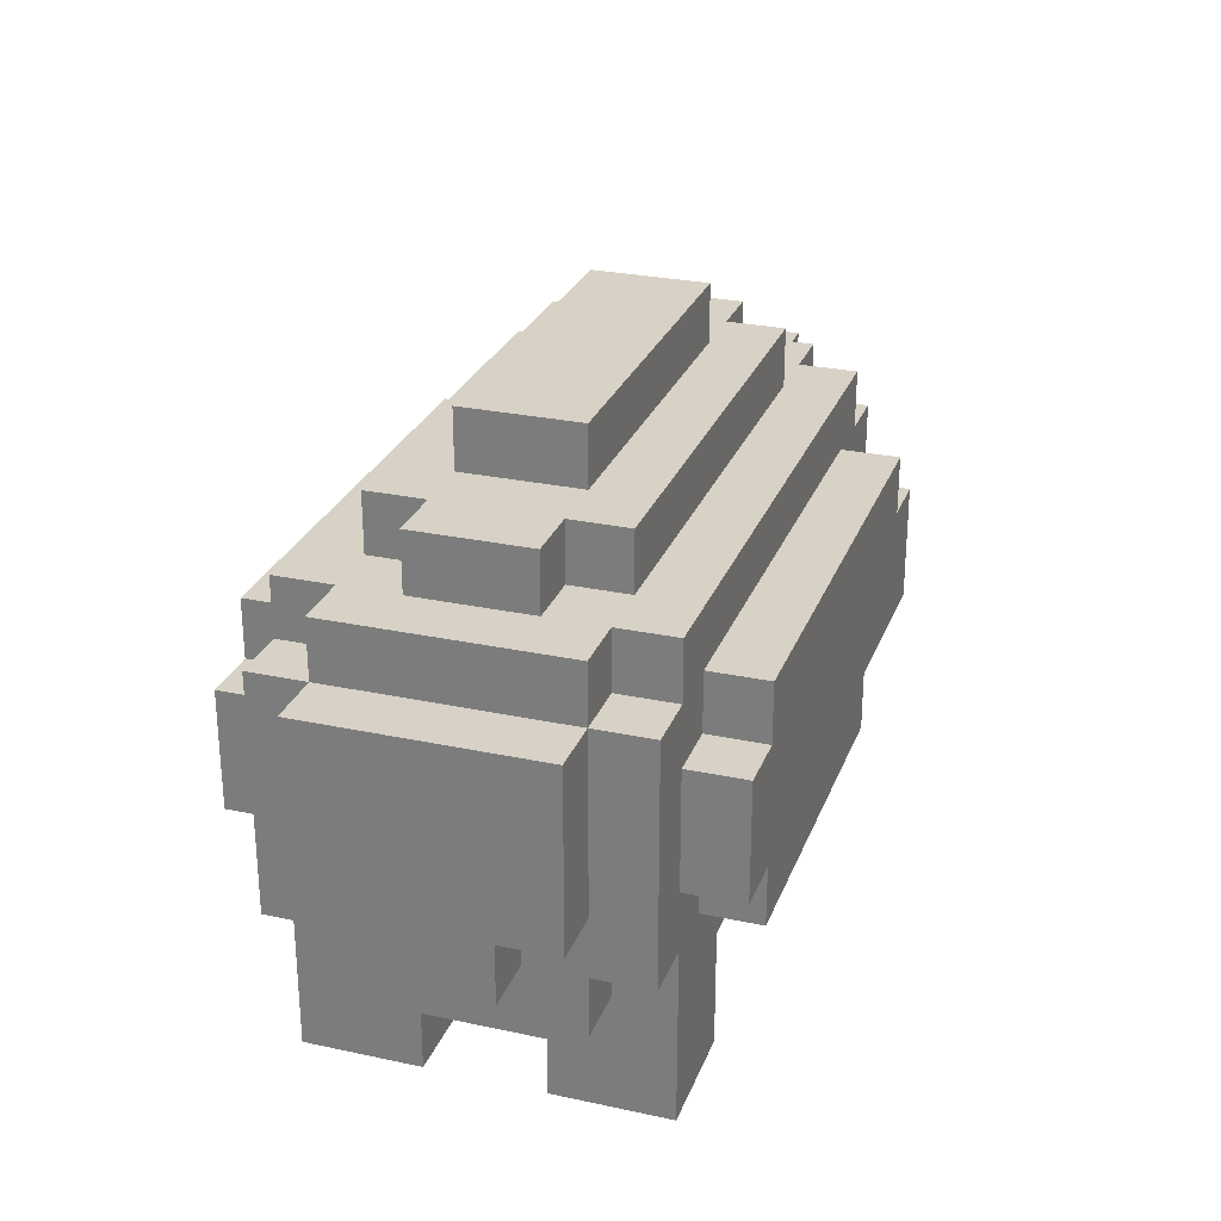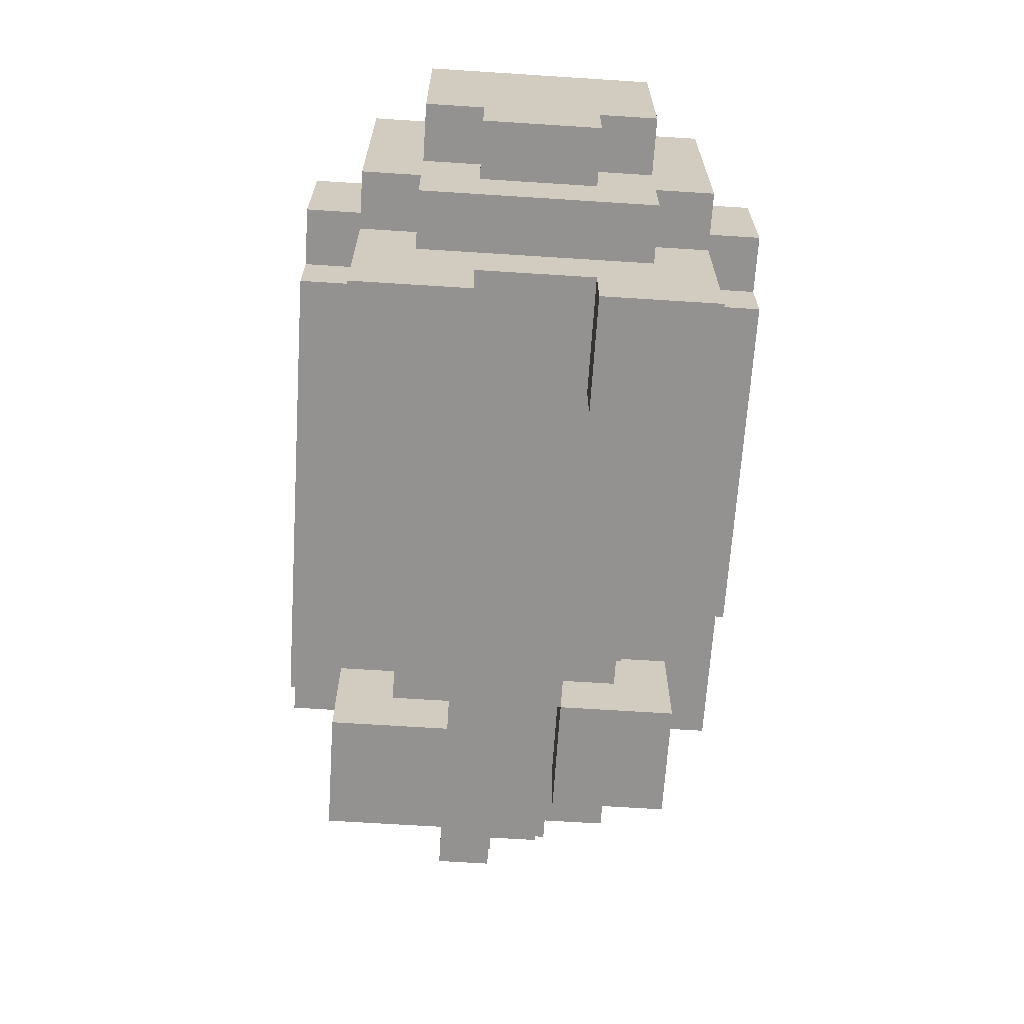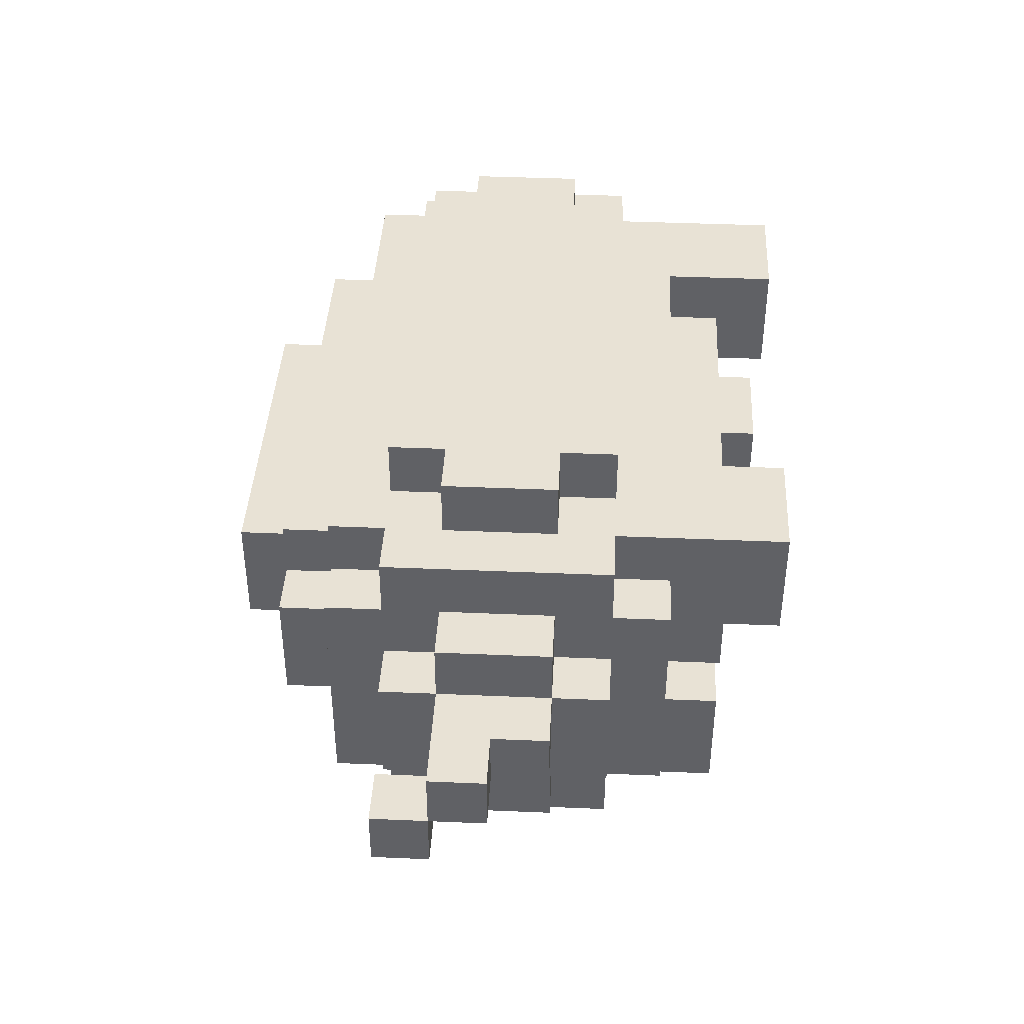
<metadata>
{"format":"obj","ext":"obj","renderer":"f3d","projection":"perspective","resolution":1024,"background":"white","views":[{"elev":27.2,"azim":108.3,"up":"+Y"},{"elev":-66.4,"azim":86.3,"up":"+Y"},{"elev":40.9,"azim":-87.0,"up":"+Z"}]}
</metadata>
<code>
v -9 5 1
v -9 5 -0
v -9 6 1
v -9 6 -0
v -9 6 -1
v -9 7 -0
v -9 7 -1
v -8 4 1
v -8 4 -0
v -8 5 1
v -8 5 -0
v -7 3 1
v -7 3 -1
v -7 4 2
v -7 4 1
v -7 4 -0
v -7 4 -1
v -7 4 -2
v -7 6 2
v -7 6 1
v -7 6 -0
v -7 6 -1
v -7 6 -2
v -7 7 1
v -7 7 -1
v -6 2 2
v -6 2 -2
v -6 3 3
v -6 3 2
v -6 3 1
v -6 3 -1
v -6 3 -2
v -6 3 -3
v -6 4 2
v -6 4 1
v -6 4 -1
v -6 4 -2
v -6 6 2
v -6 6 1
v -6 6 -1
v -6 6 -2
v -6 7 3
v -6 7 2
v -6 7 1
v -6 7 -1
v -6 7 -2
v -6 7 -3
v -6 8 2
v -6 8 -2
v -5 0 3
v -5 0 1
v -5 1 1
v -5 1 -0
v -5 1 -1
v -5 1 -3
v -5 2 2
v -5 2 -0
v -5 2 -1
v -5 2 -2
v -5 3 3
v -5 3 2
v -5 3 -2
v -5 3 -3
v -5 4 4
v -5 4 3
v -5 4 -3
v -5 4 -4
v -5 6 4
v -5 6 3
v -5 6 -3
v -5 6 -4
v -5 7 3
v -5 7 2
v -5 7 -2
v -5 7 -3
v -5 8 3
v -5 8 2
v -5 8 1
v -5 8 -1
v -5 8 -2
v -5 8 -3
v -5 9 1
v -5 9 -1
v -4 3 4
v -4 3 3
v -4 4 4
v -4 4 3
v -4 6 4
v -4 6 3
v -4 6 -3
v -4 6 -4
v -4 7 4
v -4 7 3
v -4 7 -3
v -4 7 -4
v -4 8 2
v -4 8 1
v -4 8 -1
v -4 8 -2
v -4 9 2
v -4 9 1
v -4 9 -1
v -4 9 -2
v -3 1 -0
v -3 1 -1
v -3 2 -0
v -3 2 -1
v -3 9 1
v -3 9 -1
v -3 10 1
v -3 10 -1
v -2 1 -1
v -2 1 -2
v -2 2 -1
v -2 2 -2
v -2 2 -3
v -2 3 -2
v -2 3 -3
v -2 3 -4
v -2 4 -3
v -2 4 -4
v 3 0 3
v 3 0 1
v 3 0 -1
v 3 0 -3
v 3 1 2
v 3 1 1
v 3 1 -1
v 3 1 -2
v 3 2 3
v 3 2 2
v 3 2 -2
v 3 2 -3
v -8 6 -0
v -8 6 -1
v -8 7 -0
v -8 7 -1
v -3 0 3
v -3 0 1
v -3 1 2
v -3 1 1
v -3 1 -1
v -3 1 -3
v -3 2 3
v -3 2 2
v -3 2 -1
v -3 2 -2
v -3 3 -2
v -3 3 -3
v 3 9 1
v 3 9 -1
v 3 10 1
v 3 10 -1
v 4 3 4
v 4 3 3
v 4 3 -3
v 4 3 -4
v 4 4 4
v 4 4 3
v 4 4 -3
v 4 4 -4
v 4 6 4
v 4 6 3
v 4 6 -3
v 4 6 -4
v 4 7 4
v 4 7 3
v 4 7 -3
v 4 7 -4
v 4 8 2
v 4 8 1
v 4 8 -1
v 4 8 -2
v 4 9 2
v 4 9 1
v 4 9 -1
v 4 9 -2
v 5 0 3
v 5 0 1
v 5 0 -1
v 5 0 -3
v 5 1 1
v 5 1 -1
v 5 2 2
v 5 2 -2
v 5 3 3
v 5 3 2
v 5 3 -2
v 5 3 -3
v 5 4 4
v 5 4 3
v 5 4 -3
v 5 4 -4
v 5 6 4
v 5 6 3
v 5 6 -3
v 5 6 -4
v 5 7 3
v 5 7 2
v 5 7 -2
v 5 7 -3
v 5 8 3
v 5 8 2
v 5 8 1
v 5 8 -1
v 5 8 -2
v 5 8 -3
v 5 9 1
v 5 9 -1
v 6 2 2
v 6 2 -2
v 6 3 3
v 6 3 2
v 6 3 1
v 6 3 -1
v 6 3 -2
v 6 3 -3
v 6 4 2
v 6 4 1
v 6 4 -1
v 6 4 -2
v 6 5 2
v 6 5 -2
v 6 6 2
v 6 6 -2
v 6 7 3
v 6 7 2
v 6 7 1
v 6 7 -1
v 6 7 -2
v 6 7 -3
v 6 8 2
v 6 8 -2
v 7 3 1
v 7 3 -1
v 7 4 2
v 7 4 1
v 7 4 -1
v 7 4 -2
v 7 5 2
v 7 5 1
v 7 5 -1
v 7 5 -2
v 7 6 2
v 7 6 1
v 7 6 -1
v 7 6 -2
v 7 7 2
v 7 7 1
v 7 7 -1
v 7 7 -2
v -5 4 4
v -5 6 4
v -4 3 4
v -4 4 4
v -4 6 4
v -4 7 4
v 4 3 4
v 4 4 4
v 4 6 4
v 4 7 4
v 5 4 4
v 5 6 4
v -6 3 3
v -6 7 3
v -5 0 3
v -5 3 3
v -5 4 3
v -5 6 3
v -5 7 3
v -5 8 3
v -4 3 3
v -4 4 3
v -4 6 3
v -4 7 3
v -3 0 3
v -3 2 3
v 3 0 3
v 3 2 3
v 4 3 3
v 4 4 3
v 4 6 3
v 4 7 3
v 5 0 3
v 5 3 3
v 5 4 3
v 5 6 3
v 5 7 3
v 5 8 3
v 6 3 3
v 6 7 3
v -7 4 2
v -7 6 2
v -6 2 2
v -6 3 2
v -6 4 2
v -6 6 2
v -6 7 2
v -6 8 2
v -5 2 2
v -5 3 2
v -5 7 2
v -5 8 2
v -4 8 2
v -4 9 2
v -3 1 2
v -3 2 2
v 3 1 2
v 3 2 2
v 4 8 2
v 4 9 2
v 5 2 2
v 5 3 2
v 5 7 2
v 5 8 2
v 6 2 2
v 6 3 2
v 6 4 2
v 6 5 2
v 6 6 2
v 6 7 2
v 6 8 2
v 7 4 2
v 7 5 2
v 7 6 2
v 7 7 2
v -9 5 1
v -9 6 1
v -8 4 1
v -8 5 1
v -7 3 1
v -7 4 1
v -7 6 1
v -7 7 1
v -6 3 1
v -6 4 1
v -6 6 1
v -6 7 1
v -5 8 1
v -5 9 1
v -4 8 1
v -4 9 1
v -3 9 1
v -3 10 1
v 3 9 1
v 3 10 1
v 4 8 1
v 4 9 1
v 5 8 1
v 5 9 1
v 6 3 1
v 6 4 1
v 7 3 1
v 7 4 1
v -9 6 -0
v -9 7 -0
v -8 6 -0
v -8 7 -0
v -5 1 -1
v -5 2 -1
v -3 1 -1
v -3 2 -1
v 3 0 -1
v 3 1 -1
v 5 0 -1
v 5 1 -1
v -5 0 1
v -5 1 1
v -3 0 1
v -3 1 1
v 3 0 1
v 3 1 1
v 5 0 1
v 5 1 1
v -9 5 -0
v -9 6 -0
v -8 4 -0
v -8 5 -0
v -8 6 -0
v -7 4 -0
v -7 6 -0
v -5 1 -0
v -5 2 -0
v -3 1 -0
v -3 2 -0
v -9 6 -1
v -9 7 -1
v -8 6 -1
v -8 7 -1
v -7 3 -1
v -7 4 -1
v -7 6 -1
v -7 7 -1
v -6 3 -1
v -6 4 -1
v -6 6 -1
v -6 7 -1
v -5 8 -1
v -5 9 -1
v -4 8 -1
v -4 9 -1
v -3 1 -1
v -3 2 -1
v -3 9 -1
v -3 10 -1
v -2 1 -1
v -2 2 -1
v 3 9 -1
v 3 10 -1
v 4 8 -1
v 4 9 -1
v 5 8 -1
v 5 9 -1
v 6 3 -1
v 6 4 -1
v 7 3 -1
v 7 4 -1
v -7 4 -2
v -7 6 -2
v -6 2 -2
v -6 3 -2
v -6 4 -2
v -6 6 -2
v -6 7 -2
v -6 8 -2
v -5 2 -2
v -5 3 -2
v -5 7 -2
v -5 8 -2
v -4 8 -2
v -4 9 -2
v -3 2 -2
v -3 3 -2
v -2 1 -2
v -2 2 -2
v -2 3 -2
v 3 1 -2
v 3 2 -2
v 4 8 -2
v 4 9 -2
v 5 2 -2
v 5 3 -2
v 5 7 -2
v 5 8 -2
v 6 2 -2
v 6 3 -2
v 6 4 -2
v 6 5 -2
v 6 6 -2
v 6 7 -2
v 6 8 -2
v 7 4 -2
v 7 5 -2
v 7 6 -2
v 7 7 -2
v -6 3 -3
v -6 7 -3
v -5 1 -3
v -5 3 -3
v -5 4 -3
v -5 6 -3
v -5 7 -3
v -5 8 -3
v -4 6 -3
v -4 7 -3
v -3 1 -3
v -3 3 -3
v -2 2 -3
v -2 3 -3
v -2 4 -3
v 3 0 -3
v 3 2 -3
v 4 3 -3
v 4 4 -3
v 4 6 -3
v 4 7 -3
v 5 0 -3
v 5 3 -3
v 5 4 -3
v 5 6 -3
v 5 7 -3
v 5 8 -3
v 6 3 -3
v 6 7 -3
v -5 4 -4
v -5 6 -4
v -4 6 -4
v -4 7 -4
v -2 3 -4
v -2 4 -4
v 4 3 -4
v 4 4 -4
v 4 6 -4
v 4 7 -4
v 5 4 -4
v 5 6 -4
v -5 0 3
v -3 0 3
v 3 0 3
v 5 0 3
v -5 0 1
v -3 0 1
v 3 0 1
v 5 0 1
v 3 0 -1
v 5 0 -1
v 3 0 -3
v 5 0 -3
v -3 1 2
v 3 1 2
v -5 1 1
v -3 1 1
v 3 1 1
v 5 1 1
v -5 1 -0
v -3 1 -0
v -5 1 -1
v -3 1 -1
v -2 1 -1
v 3 1 -1
v 5 1 -1
v -2 1 -2
v 3 1 -2
v -5 1 -3
v -3 1 -3
v -3 2 3
v 3 2 3
v -6 2 2
v -5 2 2
v -3 2 2
v 3 2 2
v 5 2 2
v 6 2 2
v -5 2 -0
v -3 2 -0
v -5 2 -1
v -3 2 -1
v -2 2 -1
v -6 2 -2
v -5 2 -2
v -3 2 -2
v -2 2 -2
v 3 2 -2
v 5 2 -2
v 6 2 -2
v -2 2 -3
v 3 2 -3
v -4 3 4
v 4 3 4
v -6 3 3
v -5 3 3
v -4 3 3
v 4 3 3
v 5 3 3
v 6 3 3
v -6 3 2
v -5 3 2
v 5 3 2
v 6 3 2
v -7 3 1
v -6 3 1
v 6 3 1
v 7 3 1
v -7 3 -1
v -6 3 -1
v 6 3 -1
v 7 3 -1
v -6 3 -2
v -5 3 -2
v -3 3 -2
v -2 3 -2
v 5 3 -2
v 6 3 -2
v -6 3 -3
v -5 3 -3
v -3 3 -3
v -2 3 -3
v 4 3 -3
v 5 3 -3
v 6 3 -3
v -2 3 -4
v 4 3 -4
v -5 4 4
v -4 4 4
v 4 4 4
v 5 4 4
v -5 4 3
v -4 4 3
v 4 4 3
v 5 4 3
v -7 4 2
v -6 4 2
v 6 4 2
v 7 4 2
v -8 4 1
v -7 4 1
v -6 4 1
v 6 4 1
v 7 4 1
v -8 4 -0
v -7 4 -0
v -7 4 -1
v -6 4 -1
v 6 4 -1
v 7 4 -1
v -7 4 -2
v -6 4 -2
v 6 4 -2
v 7 4 -2
v -5 4 -3
v -2 4 -3
v 4 4 -3
v 5 4 -3
v -5 4 -4
v -2 4 -4
v 4 4 -4
v 5 4 -4
v -9 5 1
v -8 5 1
v -9 5 -0
v -8 5 -0
v -9 6 -0
v -8 6 -0
v -9 6 -1
v -8 6 -1
v -5 6 4
v -4 6 4
v 4 6 4
v 5 6 4
v -5 6 3
v -4 6 3
v 4 6 3
v 5 6 3
v -7 6 2
v -6 6 2
v -9 6 1
v -7 6 1
v -6 6 1
v -9 6 -0
v -8 6 -0
v -7 6 -0
v -7 6 -1
v -6 6 -1
v -7 6 -2
v -6 6 -2
v -5 6 -3
v -4 6 -3
v 4 6 -3
v 5 6 -3
v -5 6 -4
v -4 6 -4
v 4 6 -4
v 5 6 -4
v -4 7 4
v 4 7 4
v -6 7 3
v -5 7 3
v -4 7 3
v 4 7 3
v 5 7 3
v 6 7 3
v -6 7 2
v -5 7 2
v 5 7 2
v 6 7 2
v 7 7 2
v -7 7 1
v -6 7 1
v 6 7 1
v 7 7 1
v -9 7 -0
v -8 7 -0
v -9 7 -1
v -8 7 -1
v -7 7 -1
v -6 7 -1
v 6 7 -1
v 7 7 -1
v -6 7 -2
v -5 7 -2
v 5 7 -2
v 6 7 -2
v 7 7 -2
v -6 7 -3
v -5 7 -3
v -4 7 -3
v 4 7 -3
v 5 7 -3
v 6 7 -3
v -4 7 -4
v 4 7 -4
v -5 8 3
v 5 8 3
v -6 8 2
v -5 8 2
v -4 8 2
v 4 8 2
v 5 8 2
v 6 8 2
v -5 8 1
v -4 8 1
v 4 8 1
v 5 8 1
v -5 8 -1
v -4 8 -1
v 4 8 -1
v 5 8 -1
v -6 8 -2
v -5 8 -2
v -4 8 -2
v 4 8 -2
v 5 8 -2
v 6 8 -2
v -5 8 -3
v 5 8 -3
v -4 9 2
v 4 9 2
v -5 9 1
v -4 9 1
v -3 9 1
v 3 9 1
v 4 9 1
v 5 9 1
v -5 9 -1
v -4 9 -1
v -3 9 -1
v 3 9 -1
v 4 9 -1
v 5 9 -1
v -4 9 -2
v 4 9 -2
v -3 10 1
v 3 10 1
v -3 10 -1
v 3 10 -1
f 3 2 1
f 4 2 3
f 6 5 4
f 7 5 6
f 10 9 8
f 11 9 10
f 15 13 12
f 16 13 15
f 17 13 16
f 19 15 14
f 20 15 19
f 21 18 17
f 21 17 16
f 22 18 21
f 23 18 22
f 24 21 20
f 24 22 21
f 25 22 24
f 29 27 26
f 30 27 29
f 31 27 30
f 32 27 31
f 34 29 28
f 34 30 29
f 35 30 34
f 36 33 32
f 36 32 31
f 37 33 36
f 38 34 28
f 41 33 37
f 42 39 38
f 42 38 28
f 43 39 42
f 44 39 43
f 45 41 40
f 46 33 41
f 46 41 45
f 47 33 46
f 48 44 43
f 48 45 44
f 48 46 45
f 49 46 48
f 52 51 50
f 56 52 50
f 56 53 52
f 57 53 56
f 58 55 54
f 59 55 58
f 60 56 50
f 61 56 60
f 62 55 59
f 63 55 62
f 68 65 64
f 69 65 68
f 70 67 66
f 71 67 70
f 76 73 72
f 77 73 76
f 80 75 74
f 81 75 80
f 82 79 78
f 83 79 82
f 86 85 84
f 87 85 86
f 92 89 88
f 93 89 92
f 94 91 90
f 95 91 94
f 100 97 96
f 101 97 100
f 102 99 98
f 103 99 102
f 106 105 104
f 107 105 106
f 110 109 108
f 111 109 110
f 114 113 112
f 115 113 114
f 117 116 115
f 118 116 117
f 120 119 118
f 121 119 120
f 126 123 122
f 127 123 126
f 128 125 124
f 129 125 128
f 130 126 122
f 131 126 130
f 132 125 129
f 133 125 132
f 134 135 136
f 136 135 137
f 138 139 140
f 140 139 141
f 138 140 144
f 144 140 145
f 142 143 146
f 146 143 147
f 147 143 148
f 148 143 149
f 150 151 152
f 152 151 153
f 154 155 158
f 158 155 159
f 156 157 160
f 160 157 161
f 162 163 166
f 166 163 167
f 164 165 168
f 168 165 169
f 170 171 174
f 174 171 175
f 172 173 176
f 176 173 177
f 178 179 182
f 180 181 183
f 178 182 184
f 182 183 184
f 183 181 185
f 184 183 185
f 178 184 186
f 186 184 187
f 185 181 188
f 188 181 189
f 190 191 194
f 194 191 195
f 192 193 196
f 196 193 197
f 198 199 202
f 202 199 203
f 200 201 206
f 206 201 207
f 204 205 208
f 208 205 209
f 210 211 213
f 213 211 214
f 214 211 215
f 215 211 216
f 212 213 218
f 213 214 218
f 218 214 219
f 216 217 220
f 215 216 220
f 220 217 221
f 212 218 222
f 221 217 223
f 212 222 224
f 223 217 225
f 212 224 226
f 226 224 227
f 225 217 230
f 230 217 231
f 228 229 232
f 229 230 232
f 227 228 232
f 232 230 233
f 234 235 237
f 237 235 238
f 236 237 240
f 238 239 240
f 237 238 240
f 240 239 241
f 241 239 242
f 242 239 243
f 240 241 244
f 241 242 245
f 244 241 245
f 242 243 246
f 245 242 246
f 246 243 247
f 244 245 248
f 245 246 249
f 248 245 249
f 246 247 250
f 249 246 250
f 250 247 251
f 255 253 252
f 256 253 255
f 258 255 254
f 258 257 256
f 258 256 255
f 259 257 258
f 260 257 259
f 261 257 260
f 262 260 259
f 263 260 262
f 267 265 264
f 268 265 267
f 269 265 268
f 270 265 269
f 272 267 266
f 272 268 267
f 273 268 272
f 274 271 270
f 274 270 269
f 275 271 274
f 276 272 266
f 277 272 276
f 279 272 277
f 280 272 279
f 280 279 278
f 283 271 275
f 284 281 280
f 284 280 278
f 285 281 284
f 286 281 285
f 287 283 282
f 288 271 283
f 288 283 287
f 289 271 288
f 290 286 285
f 290 287 286
f 290 288 287
f 291 288 290
f 296 293 292
f 297 293 296
f 300 295 294
f 301 295 300
f 302 299 298
f 303 299 302
f 308 307 306
f 309 307 308
f 310 305 304
f 311 305 310
f 316 313 312
f 317 313 316
f 321 315 314
f 322 315 321
f 323 319 318
f 324 320 319
f 324 319 323
f 325 321 320
f 325 320 324
f 326 321 325
f 330 328 327
f 332 330 329
f 333 328 330
f 333 330 332
f 335 332 331
f 336 332 335
f 337 334 333
f 338 334 337
f 341 340 339
f 342 340 341
f 345 344 343
f 346 344 345
f 349 348 347
f 350 348 349
f 353 352 351
f 354 352 353
f 357 356 355
f 358 356 357
f 361 360 359
f 362 360 361
f 365 364 363
f 366 364 365
f 367 368 369
f 369 368 370
f 371 372 373
f 373 372 374
f 375 376 378
f 378 376 379
f 377 378 380
f 378 379 380
f 380 379 381
f 382 383 384
f 384 383 385
f 386 387 388
f 388 387 389
f 390 391 394
f 394 391 395
f 392 393 396
f 396 393 397
f 398 399 400
f 400 399 401
f 402 403 406
f 406 403 407
f 404 405 408
f 408 405 409
f 410 411 412
f 412 411 413
f 414 415 416
f 416 415 417
f 418 419 422
f 422 419 423
f 420 421 426
f 426 421 427
f 424 425 428
f 428 425 429
f 432 433 435
f 435 433 436
f 434 435 437
f 437 435 438
f 430 431 439
f 439 431 440
f 441 442 445
f 445 442 446
f 443 444 450
f 450 444 451
f 447 448 452
f 448 449 453
f 452 448 453
f 449 450 454
f 453 449 454
f 454 450 455
f 456 457 459
f 459 457 460
f 460 457 461
f 461 457 462
f 462 463 464
f 461 462 464
f 464 463 465
f 458 459 466
f 459 460 466
f 466 460 467
f 467 460 469
f 469 460 470
f 468 469 472
f 472 469 473
f 471 472 473
f 465 463 476
f 471 473 477
f 473 474 477
f 477 474 478
f 478 474 479
f 475 476 480
f 476 463 481
f 480 476 481
f 481 463 482
f 478 479 483
f 479 480 483
f 480 481 483
f 483 481 484
f 485 486 487
f 485 487 490
f 487 488 490
f 489 490 491
f 490 488 492
f 491 490 492
f 492 488 493
f 493 488 494
f 492 493 495
f 495 493 496
f 501 498 497
f 502 498 501
f 503 500 499
f 504 500 503
f 507 506 505
f 508 506 507
f 512 510 509
f 513 510 512
f 515 512 511
f 515 514 513
f 515 513 512
f 516 514 515
f 518 514 516
f 519 514 518
f 520 514 519
f 521 514 520
f 522 520 519
f 523 520 522
f 524 518 517
f 525 518 524
f 530 527 526
f 531 527 530
f 534 529 528
f 536 534 528
f 536 535 534
f 537 535 536
f 539 536 528
f 540 536 539
f 541 538 537
f 542 538 541
f 544 533 532
f 545 533 544
f 546 543 542
f 547 543 546
f 552 549 548
f 553 549 552
f 556 551 550
f 557 551 556
f 558 555 554
f 559 555 558
f 564 561 560
f 565 561 564
f 566 563 562
f 567 563 566
f 574 569 568
f 575 569 574
f 576 571 570
f 577 571 576
f 579 573 572
f 580 573 579
f 581 578 577
f 582 578 581
f 587 584 583
f 588 584 587
f 589 586 585
f 590 586 589
f 596 592 591
f 597 592 596
f 598 594 593
f 599 594 598
f 600 596 595
f 601 596 600
f 606 603 602
f 607 603 606
f 608 605 604
f 609 605 608
f 614 611 610
f 615 611 614
f 616 613 612
f 617 613 616
f 620 619 618
f 621 619 620
f 624 623 622
f 625 623 624
f 626 627 630
f 630 627 631
f 628 629 632
f 632 629 633
f 634 635 637
f 637 635 638
f 636 637 639
f 639 637 640
f 640 637 641
f 642 643 644
f 644 643 645
f 646 647 650
f 650 647 651
f 648 649 652
f 652 649 653
f 654 655 658
f 658 655 659
f 656 657 662
f 662 657 663
f 660 661 664
f 664 661 665
f 665 666 669
f 669 666 670
f 671 672 673
f 673 672 674
f 667 668 675
f 675 668 676
f 669 670 677
f 677 670 678
f 677 678 682
f 682 678 683
f 679 680 684
f 684 680 685
f 681 682 688
f 688 682 689
f 686 687 690
f 690 687 691
f 692 693 695
f 695 693 696
f 696 693 697
f 697 693 698
f 694 695 700
f 695 696 700
f 700 696 701
f 698 699 702
f 697 698 702
f 702 699 703
f 694 700 704
f 703 699 707
f 704 705 708
f 694 704 708
f 708 705 709
f 709 705 710
f 706 707 711
f 707 699 712
f 711 707 712
f 712 699 713
f 709 710 714
f 710 711 714
f 711 712 714
f 714 712 715
f 716 717 719
f 719 717 720
f 720 717 721
f 721 717 722
f 718 719 724
f 719 720 724
f 724 720 725
f 725 720 726
f 722 723 727
f 721 722 727
f 727 723 728
f 728 723 729
f 725 726 730
f 727 728 730
f 726 727 730
f 730 728 731
f 732 733 734
f 734 733 735

</code>
